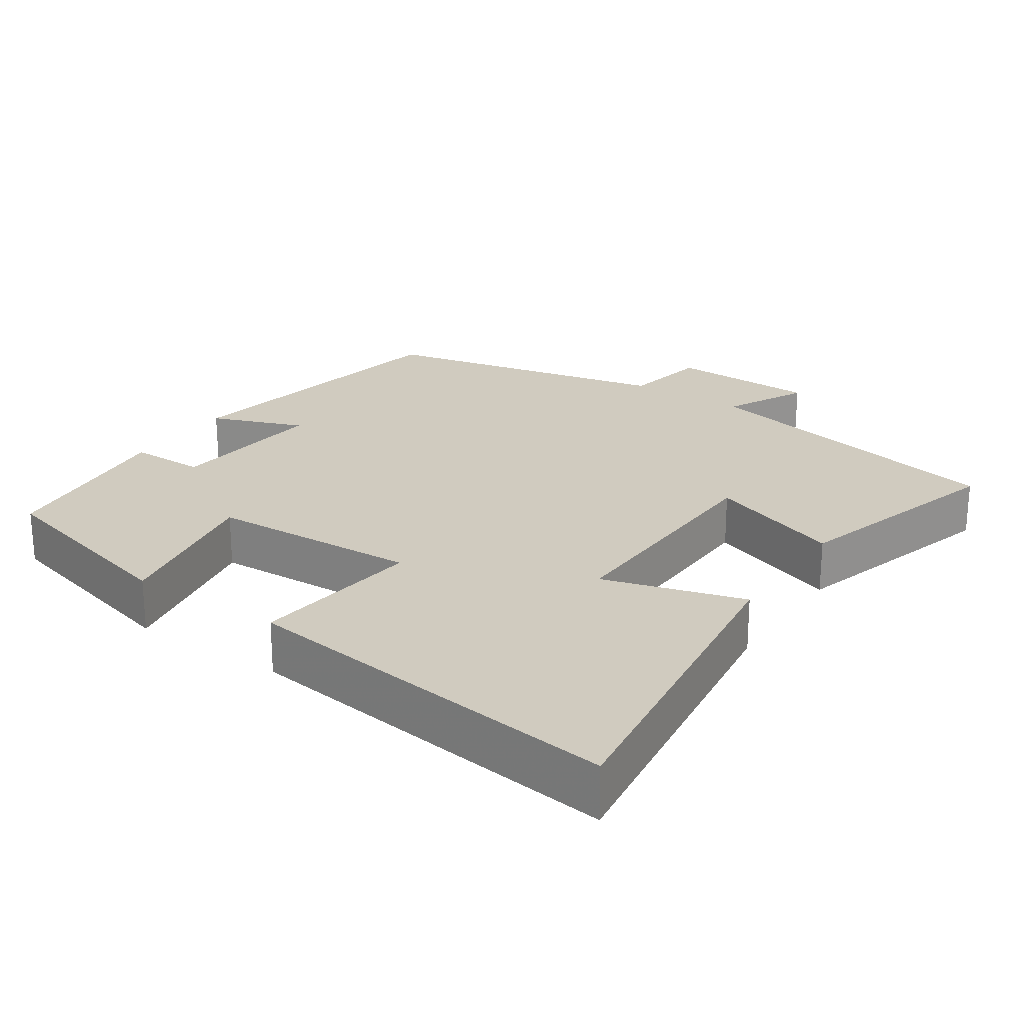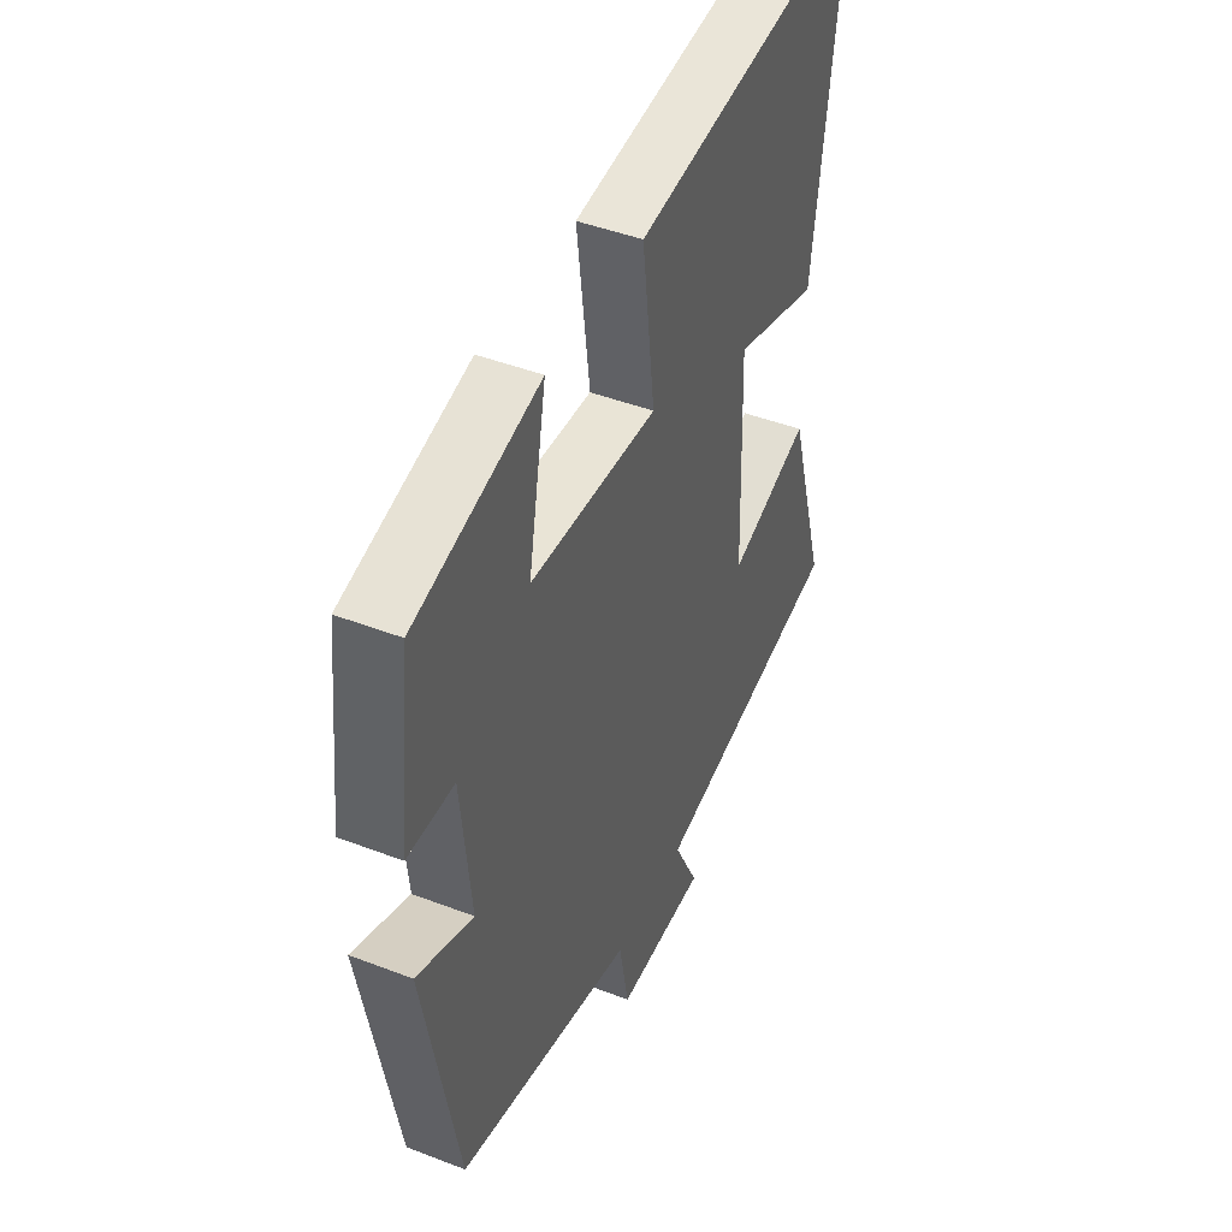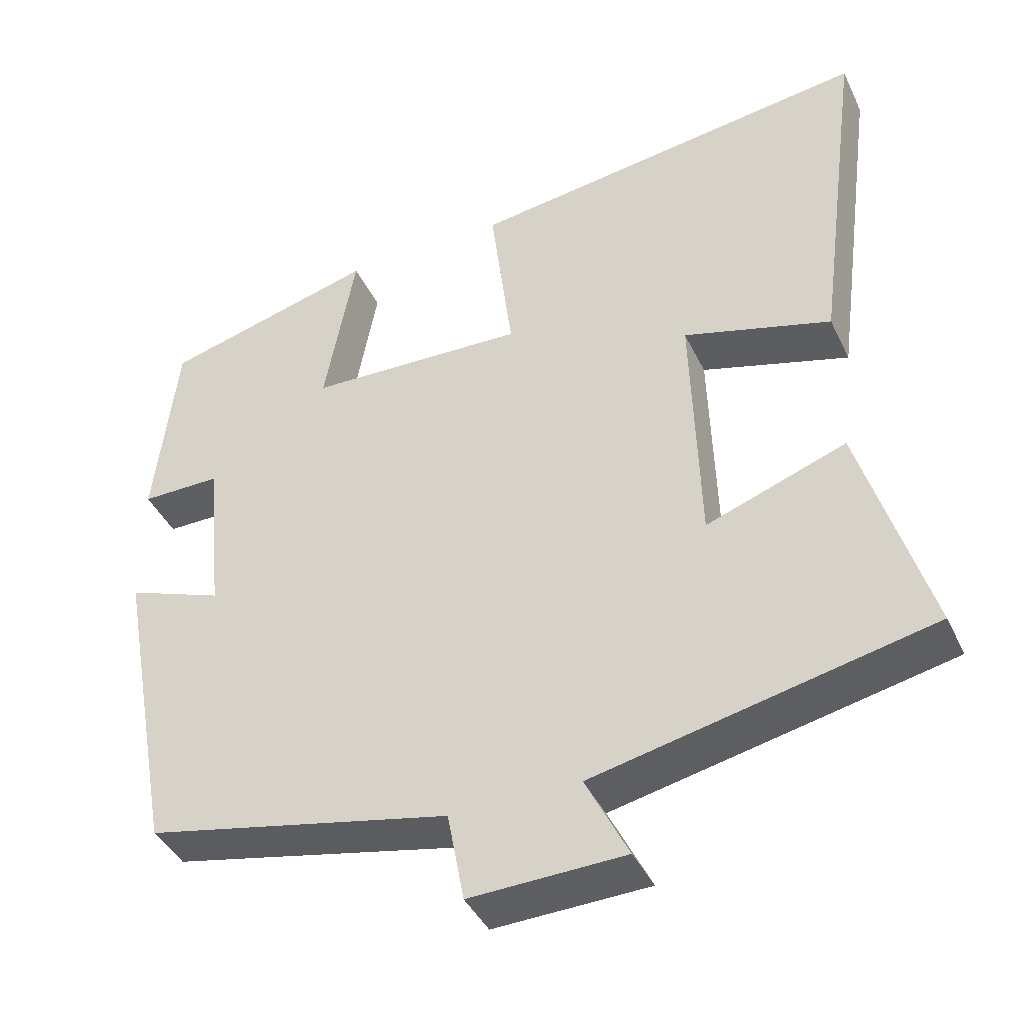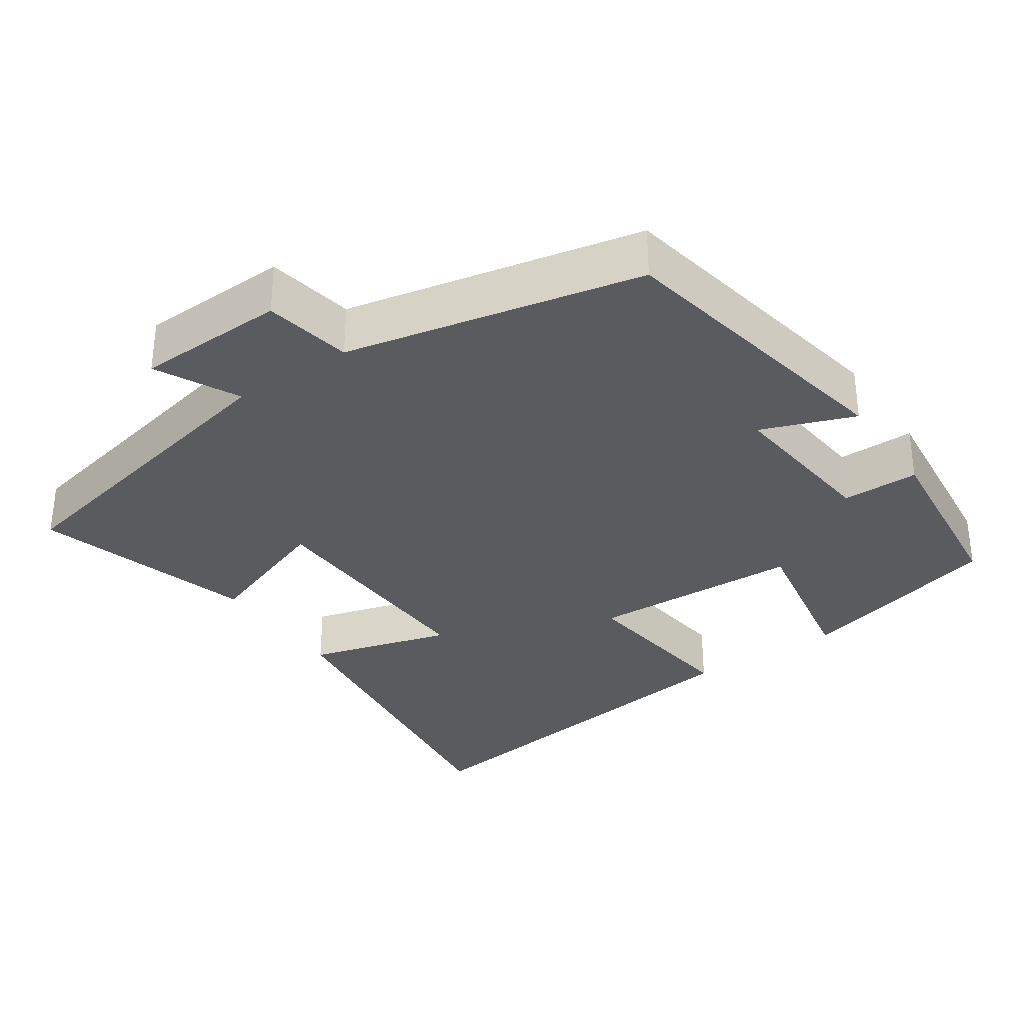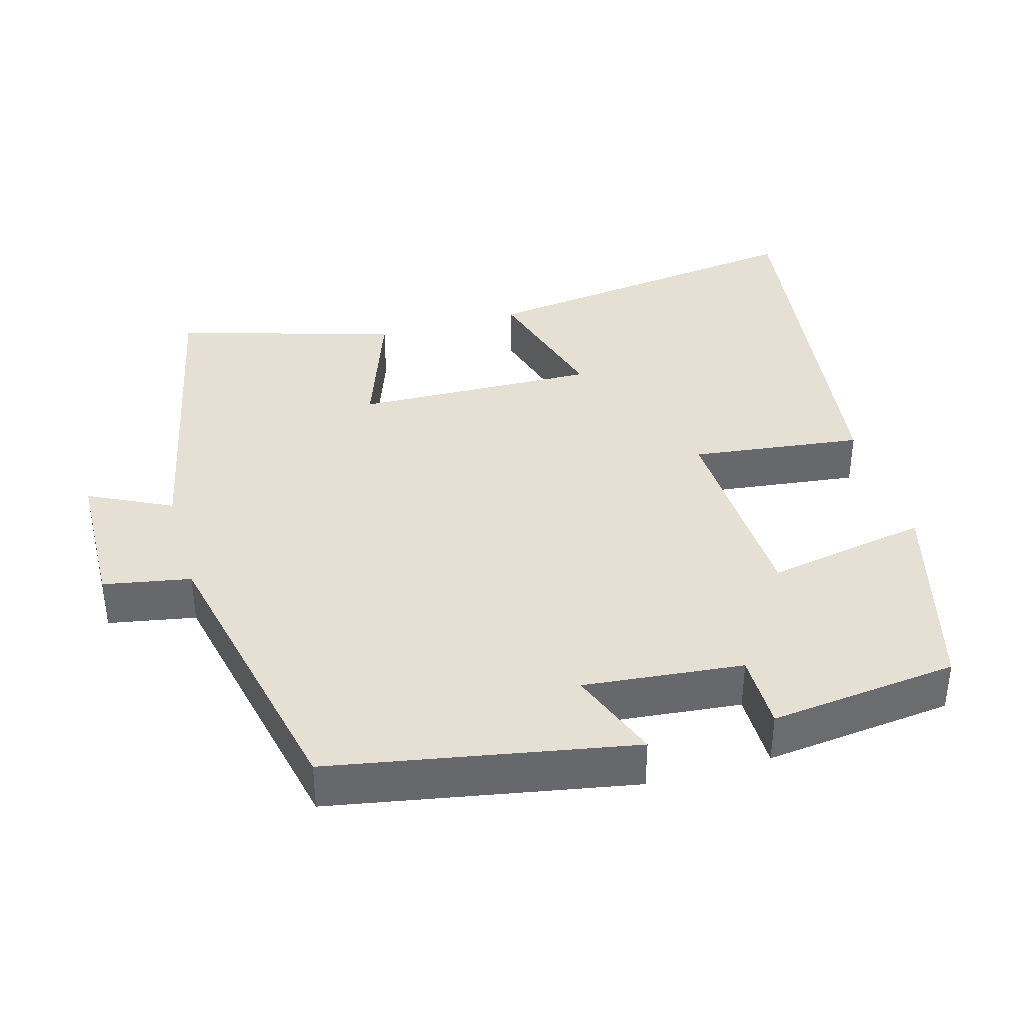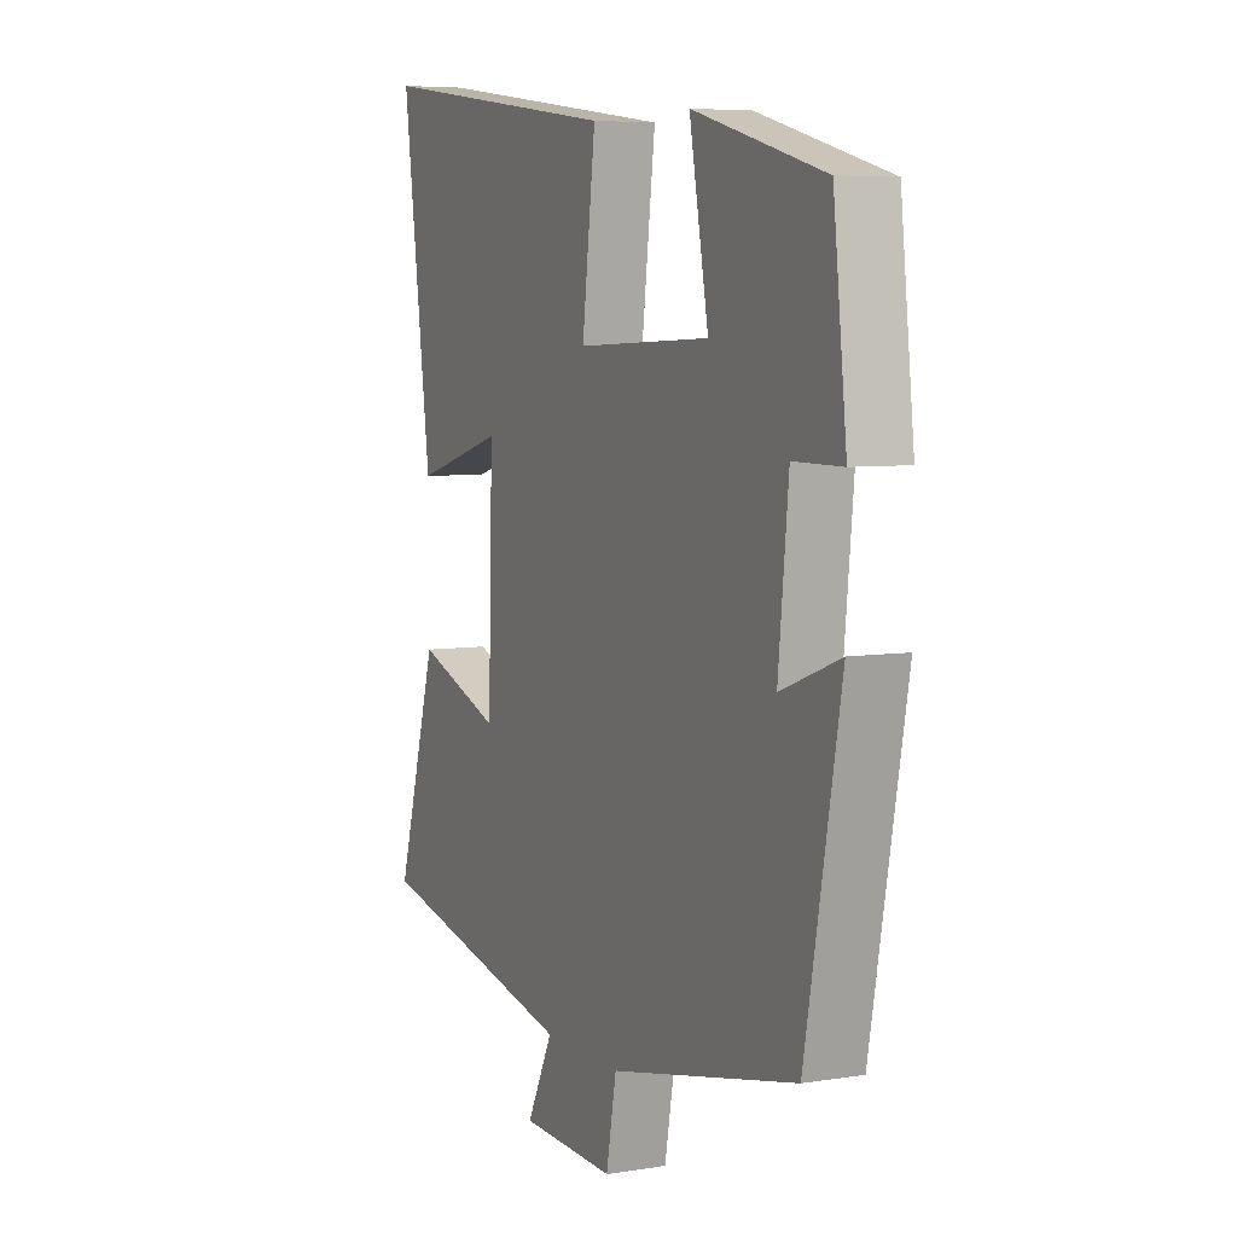
<metadata>
{"format":"obj","ext":"obj","renderer":"f3d","projection":"perspective","resolution":1024,"background":"white","views":[{"elev":23.7,"azim":33.9,"up":"+Y"},{"elev":44.5,"azim":-65.8,"up":"+Z"},{"elev":-41.5,"azim":24.0,"up":"+Z"},{"elev":-32.8,"azim":-145.6,"up":"+Y"},{"elev":38.0,"azim":-105.9,"up":"+Y"},{"elev":6.3,"azim":-115.6,"up":"+Z"}]}
</metadata>
<code>
v 0.562 0.07 0.57
v 0.5 0.07 0.104
v 0.306 0.07 0.16
v 0.316 0.07 -0.172
v 0.5 0.07 -0.106
v 0.588 0.07 -0.406
v 0.148 0.07 -0.5
v 0.204 0.07 -0.613
v 0 0.07 -0.619
v -0.022 0.07 -0.5
v -0.424 0.07 -0.414
v -0.5 0.07 -0.003
v -0.373 0.07 -0.051
v -0.395 0.07 0.167
v -0.5 0.07 0.167
v -0.471 0.07 0.425
v -0.189 0.07 0.5
v -0.23 0.07 0.278
v 0.058 0.07 0.266
v 0.029 0.07 0.5
v 0.562 0 0.57
v 0.5 0 0.104
v 0.306 0 0.16
v 0.316 0 -0.172
v 0.5 0 -0.106
v 0.588 0 -0.406
v 0.148 0 -0.5
v 0.204 0 -0.613
v 0 0 -0.619
v -0.022 0 -0.5
v -0.424 0 -0.414
v -0.5 0 -0.003
v -0.373 0 -0.051
v -0.395 0 0.167
v -0.5 0 0.167
v -0.471 0 0.425
v -0.189 0 0.5
v -0.23 0 0.278
v 0.058 0 0.266
v 0.029 0 0.5
f 1 2 3
f 20 1 3
f 19 20 3
f 18 19 3 4
f 16 17 18
f 15 16 18
f 14 15 18
f 13 14 18 4
f 10 11 12 13
f 10 13 4
f 7 8 9 10
f 6 7 10
f 5 6 10
f 4 5 10
f 23 22 21
f 23 21 40
f 23 40 39
f 24 23 39 38
f 38 37 36
f 38 36 35
f 38 35 34
f 24 38 34 33
f 33 32 31 30
f 24 33 30
f 30 29 28 27
f 30 27 26
f 30 26 25
f 30 25 24
f 1 21 22 2
f 2 22 23 3
f 3 23 24 4
f 4 24 25 5
f 5 25 26 6
f 6 26 27 7
f 7 27 28 8
f 8 28 29 9
f 9 29 30 10
f 10 30 31 11
f 11 31 32 12
f 12 32 33 13
f 13 33 34 14
f 14 34 35 15
f 15 35 36 16
f 16 36 37 17
f 17 37 38 18
f 18 38 39 19
f 19 39 40 20
f 20 40 21 1

</code>
